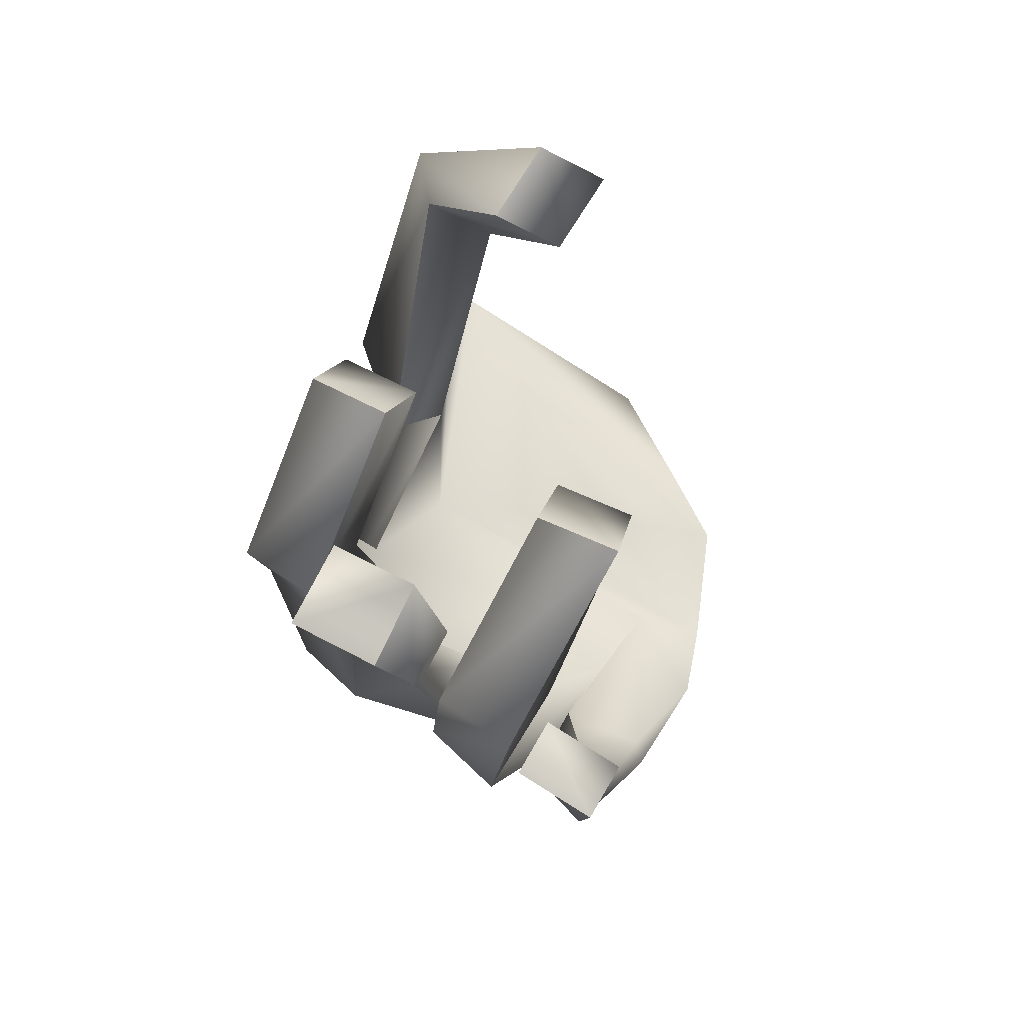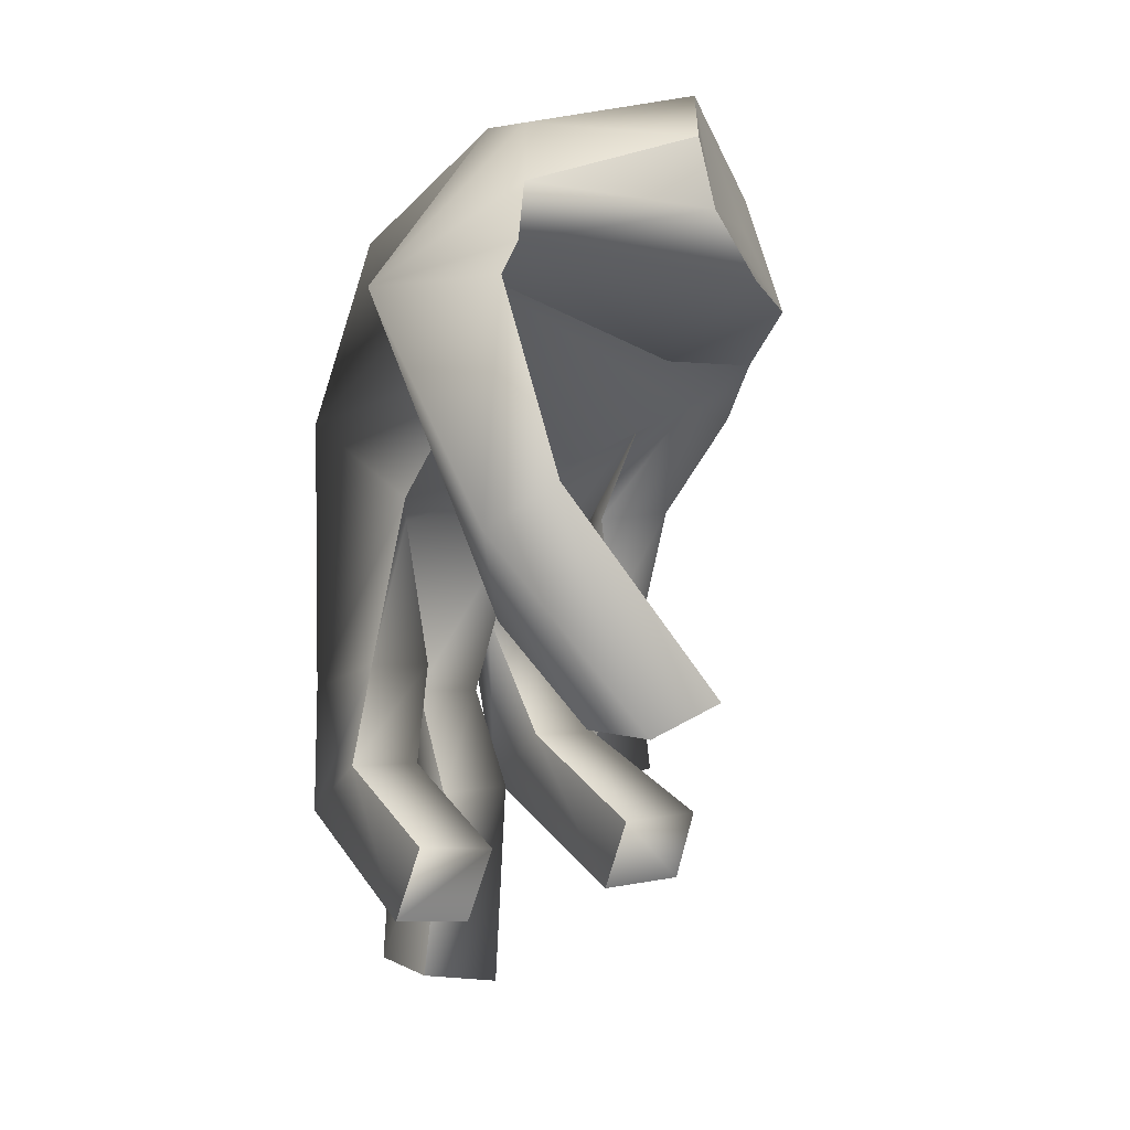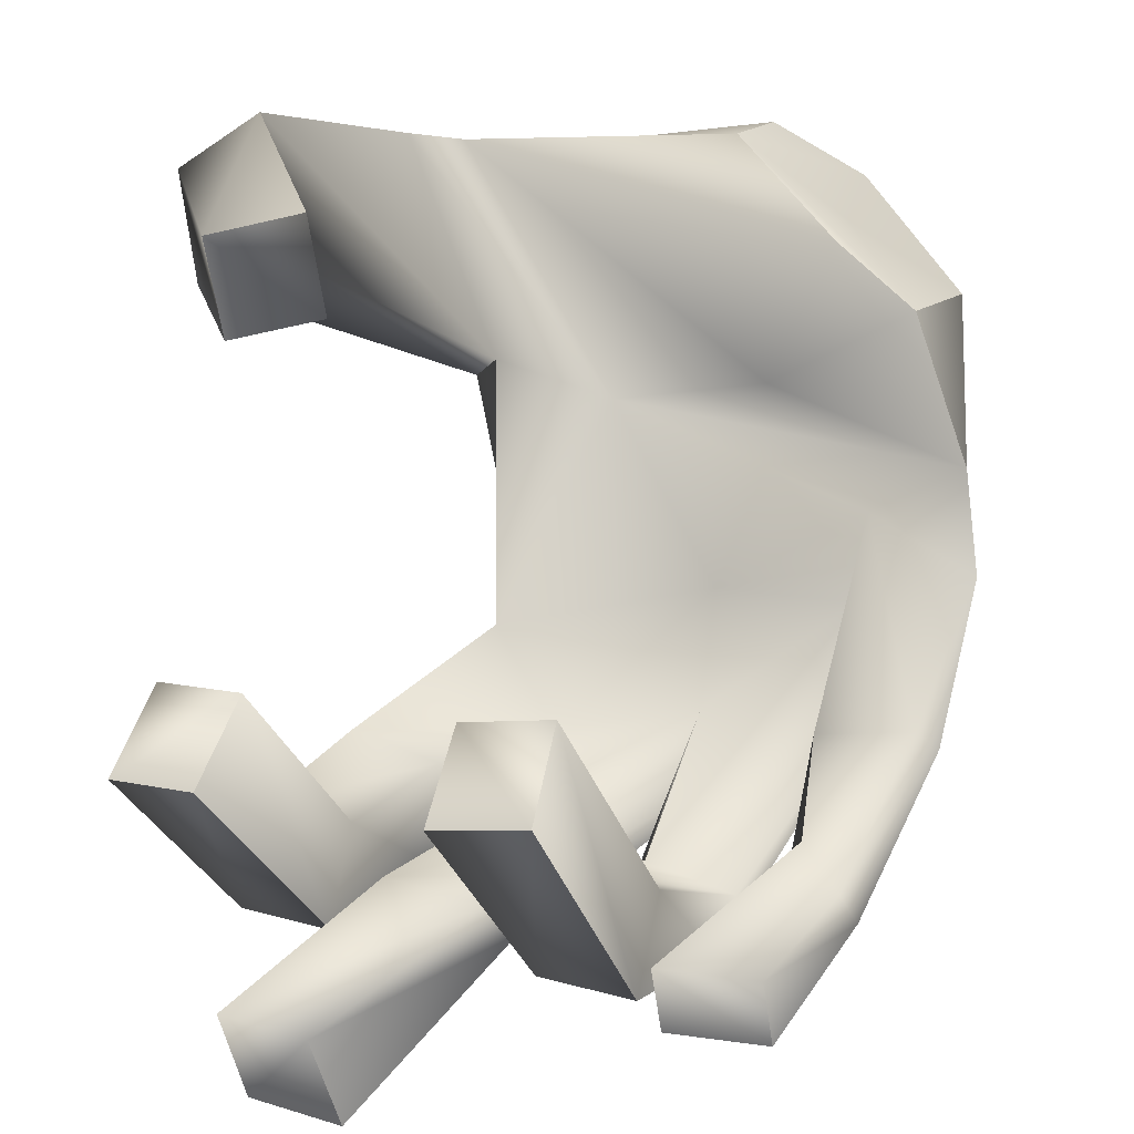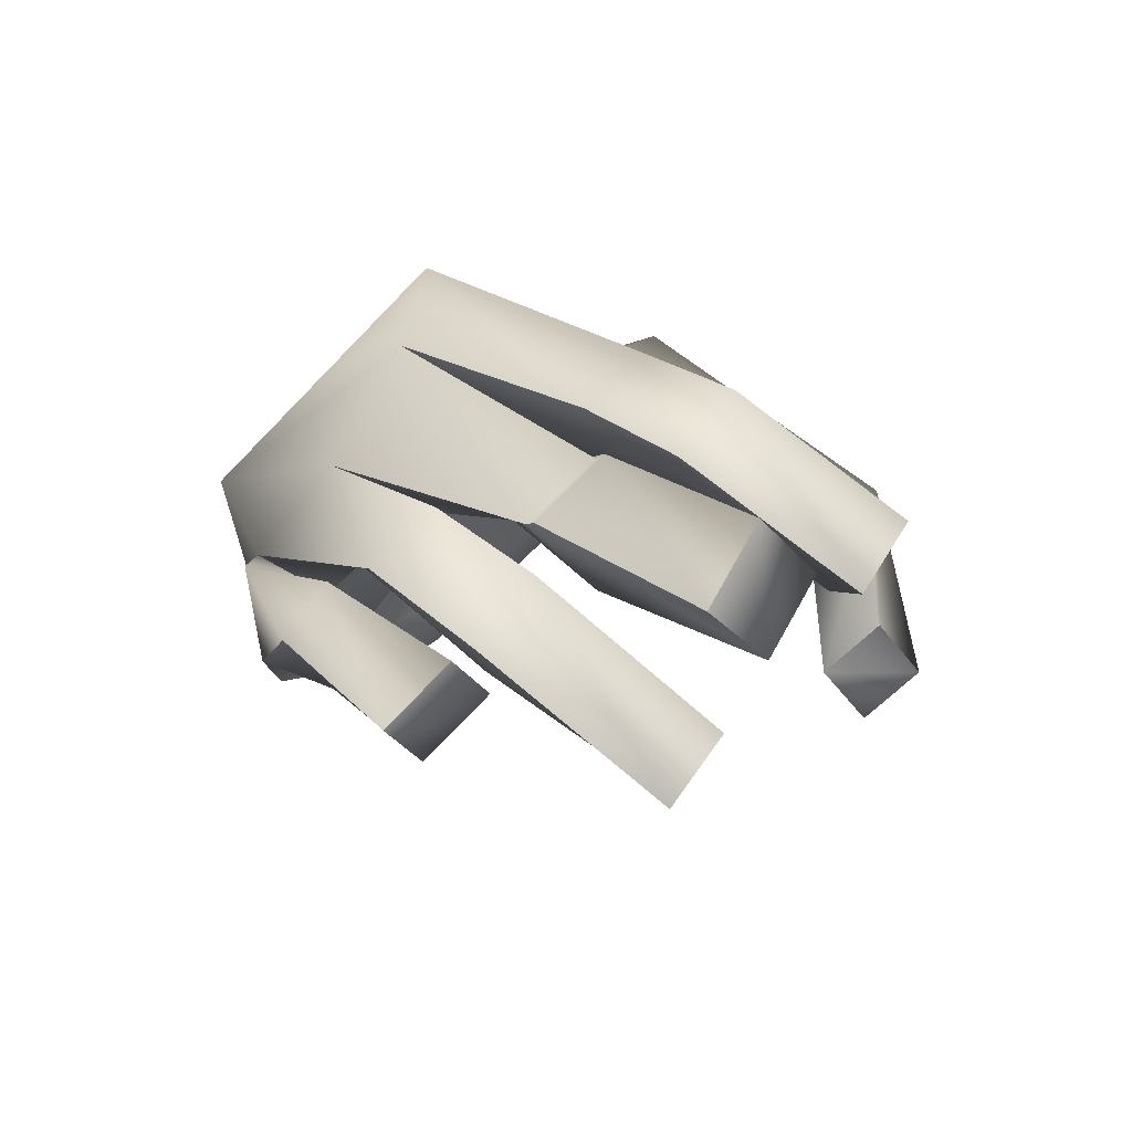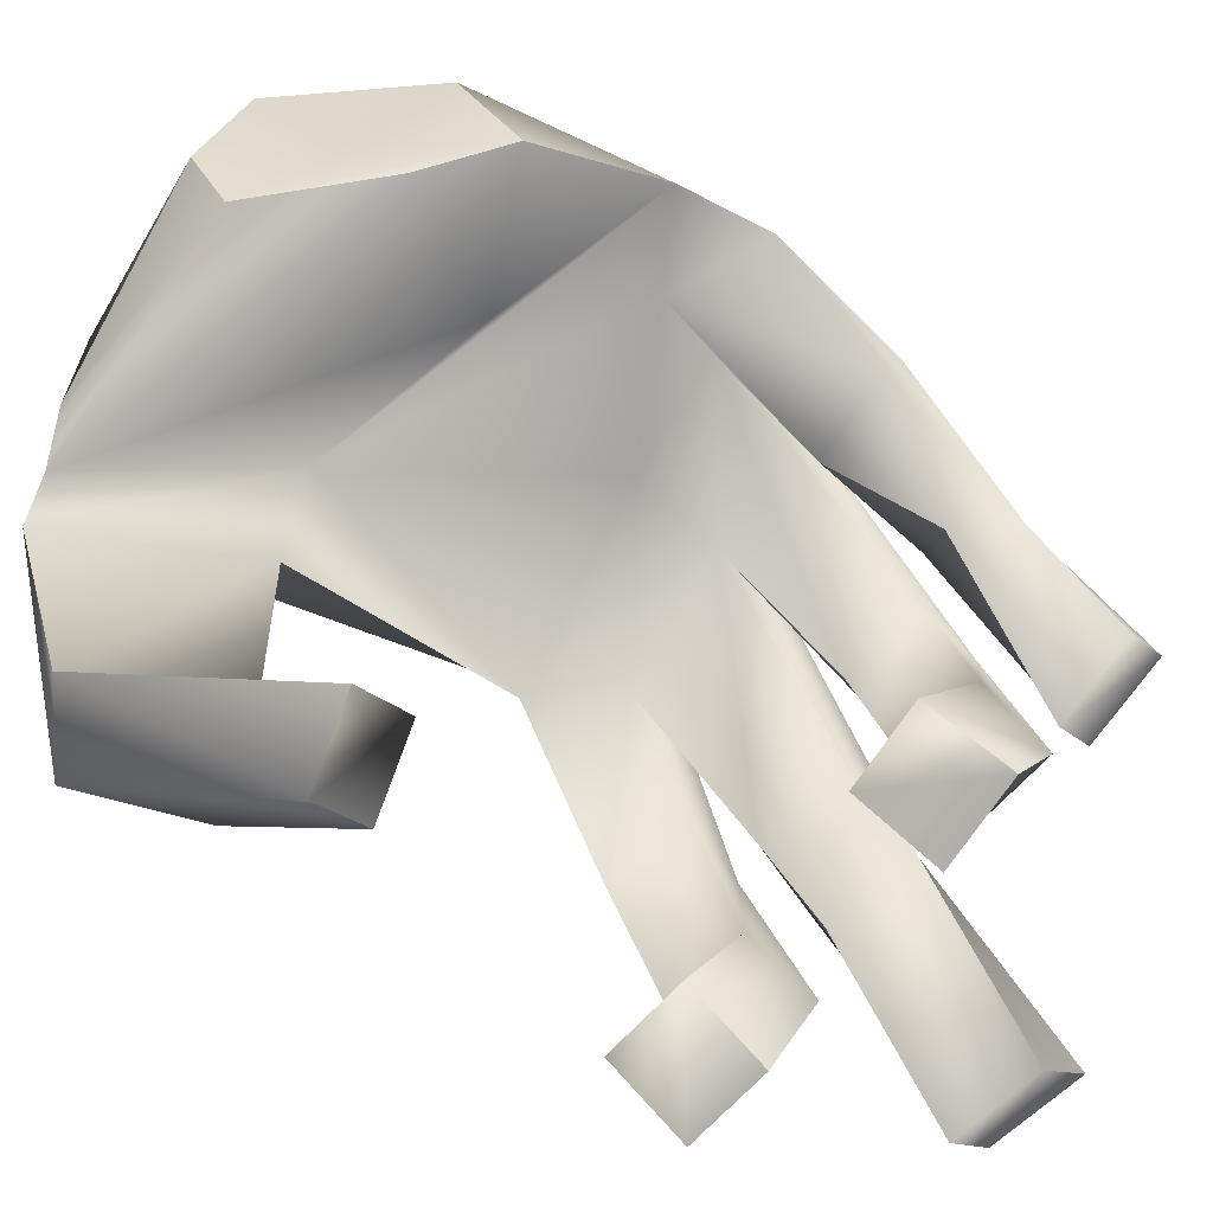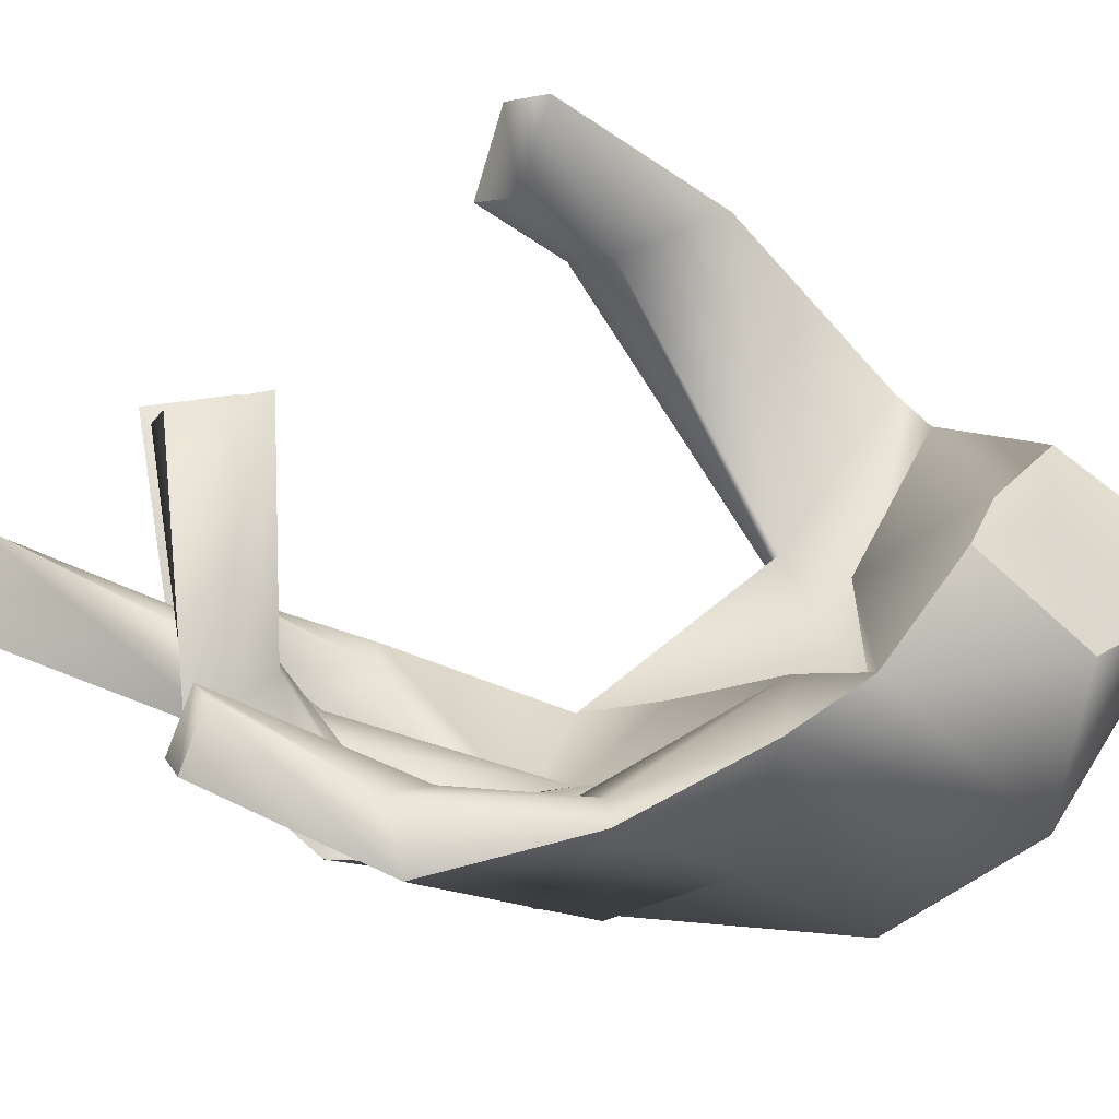
<metadata>
{"format":"obj","ext":"obj","renderer":"f3d","projection":"perspective","resolution":1024,"background":"white","views":[{"elev":-61.4,"azim":135.1,"up":"+Z"},{"elev":33.5,"azim":128.9,"up":"+Z"},{"elev":57.8,"azim":-178.8,"up":"+Y"},{"elev":-73.1,"azim":28.8,"up":"+Z"},{"elev":76.4,"azim":116.2,"up":"+Y"},{"elev":20.5,"azim":-116.8,"up":"+Y"}]}
</metadata>
<code>
g Converted object 0
v -0.643 1.197 1.068
v -0.8501 0.9086 1.394
v 0.4196 0.5841 1.457
v 0.7886 0.8436 1.294
v -1.14 1.186 0.3833
v -0.8051 0.7568 -0.1985
v -1.532 1.14 -0.01239
v -1.801 0.7159 -0.6727
v -1.843 0.59 0.5154
v -1.532 1.14 -0.01239
v -1.801 0.7159 -0.6727
v -1.893 -0.2652 0.276
v -1.369 0.495 1.376
v -0.8501 0.9086 1.394
v 0.000123 0.2417 1.586
v 0.4196 0.5841 1.457
v -0.8057 0.4087 -3.689
v -0.7485 0.7311 -3.514
v -0.2403 0.5955 -3.393
v -0.2976 0.2731 -3.568
v 0.3007 1.744 -3.289
v 0.2021 1.796 -2.77
v 0.6539 1.584 -2.673
v 0.7808 1.519 -3.185
v 1.602 0.2625 -3.926
v 1.14 0.5134 -4.163
v 1.278 0.9825 -3.956
v 1.719 0.7435 -3.73
v 2.272 1.045 -2.704
v 1.844 1.257 -2.878
v 1.657 1.309 -2.384
v 2.085 1.097 -2.21
v -1.315 0.5577 -0.8396
v -1.288 0.161 -1.132
v -1.056 0.02743 -1.825
v -1.535 0.2388 -1.923
v -1.849 0.5204 -1.191
v -1.666 0.1532 -1.97
v -1.532 -0.3031 -1.214
v -1.849 0.5204 -1.191
v -1.666 0.1532 -1.97
v -1.462 -0.4174 -1.901
v -1.288 0.161 -1.132
v -1.056 0.02743 -1.825
v -0.5007 -0.2017 -1.558
v -0.2237 -0.3164 -2.375
v -0.6756 -0.2433 -2.597
v -1.532 -0.3031 -1.214
v -0.577 -0.2652 -2.912
v -0.7281 -0.6745 -1.644
v -0.577 -0.2652 -2.912
v -0.09691 -0.3428 -2.677
v -0.5007 -0.2017 -1.558
v -0.2237 -0.3164 -2.375
v -0.7281 -0.6745 -1.644
v 0.2481 -0.0397 -2.599
v 0.3456 -0.0617 -2.916
v 0.01253 -1.103 -1.525
v 0.3456 -0.0617 -2.916
v 0.8583 -0.1446 -2.664
v 0.2475 -0.6317 -1.458
v 0.7363 -0.1186 -2.36
v 0.2475 -0.6317 -1.458
v 0.7363 -0.1186 -2.36
v 0.01253 -1.103 -1.525
v 0.8081 0.03796 -2.035
v 0.9067 -0.3767 -2.351
v 0.3162 -1.37 -0.9398
v 0.9067 -0.3767 -2.351
v 1.359 -0.4498 -2.129
v 0.5658 -0.332 -1
v 1.26 -0.03508 -1.813
v 0.5658 -0.332 -1
v 1.26 -0.03508 -1.813
v -0.9737 0.1967 -2.516
v -1.142 0.2903 -2.848
v -1.261 -0.1033 -2.806
v -1.261 -0.1033 -2.806
v -0.9328 -0.2091 -2.459
v -0.9737 0.1967 -2.516
v 0.1717 0.4333 -2.803
v -0.2802 0.5809 -2.984
v -0.1816 0.307 -3.427
v -0.1816 0.307 -3.427
v 0.2985 0.1502 -3.236
v 0.1717 0.4333 -2.803
v 0.5292 0.4562 -3.017
v 0.3914 -0.04747 -2.921
v 0.3914 -0.04747 -2.921
v 0.9197 -0.163 -2.72
v 1.032 0.3462 -2.826
v 1.032 0.3462 -2.826
v 1.204 0.2755 -2.5
v 1.302 0.001535 -2.943
v 1.302 0.001535 -2.943
v 1.754 -0.146 -2.762
v 1.655 0.1279 -2.319
v 1.655 0.1279 -2.319
v -0.8057 0.4087 -3.689
v -0.2976 0.2731 -3.568
v -0.2403 0.5955 -3.393
v 0.3007 1.744 -3.289
v 0.7808 1.519 -3.185
v 0.6539 1.584 -2.673
v 1.14 0.5134 -4.163
v 1.602 0.2625 -3.926
v 1.719 0.7435 -3.73
v 1.844 1.257 -2.878
v 2.272 1.045 -2.704
v 2.085 1.097 -2.21
v 1.843 2.641 -0.7832
v 1.769 2.138 -0.9984
v 1.292 2.27 -0.9594
v 1.366 2.773 -0.7442
v 0.713 -0.09478 0.4302
v 0.5957 0.3358 0.2268
v 1.515 1.812 -0.2862
v 1.991 1.679 -0.3308
v 1.249 0.08547 0.9408
v 0.713 -0.09478 0.4302
v 1.991 1.679 -0.3308
v 2.144 1.711 0.3582
v 1.081 0.9632 1.231
v 1.737 1.916 0.5538
v 1.081 0.9632 1.231
v 1.737 1.916 0.5538
v 1.769 2.138 -0.9984
v 1.843 2.641 -0.7832
v 1.366 2.773 -0.7442
v 0.5957 0.3358 0.2268
v 0.7886 0.8436 1.294
v -1.66 -0.7307 -0.5336
v -0.5595 0.1826 -1.07
v -0.03121 -0.07472 1.452
v 0.3139 -0.7798 0.5924
v -0.5686 0.1647 1.213
v -0.02351 -0.3281 0.4535
v -0.8057 0.4087 -3.689
v -0.2976 0.2731 -3.568
v 0.3007 1.744 -3.289
v 0.7808 1.519 -3.185
v 1.602 0.2625 -3.926
v 1.14 0.5134 -4.163
v 2.272 1.045 -2.704
v 1.844 1.257 -2.878
v 1.843 2.641 -0.7832
v 1.769 2.138 -0.9984
v -1.214 1.026 0.6542
f 1 2 3
f 4 1 3
f 5 1 4
f 6 5 4
f 7 5 6
f 8 7 6
f 9 10 11
f 12 9 11
f 13 9 12
f 14 13 15
f 16 14 15
f 17 18 19
f 19 20 17
f 21 22 23
f 23 24 21
f 25 26 27
f 27 28 25
f 29 30 31
f 31 32 29
f 33 34 35
f 36 33 35
f 37 33 36
f 38 37 36
f 39 40 41
f 42 39 41
f 43 39 42
f 44 43 42
f 34 45 46
f 47 34 46
f 48 34 47
f 49 48 47
f 50 39 51
f 52 50 51
f 53 50 52
f 54 53 52
f 55 45 56
f 57 55 56
f 58 50 59
f 60 58 59
f 61 58 60
f 62 61 60
f 45 63 64
f 56 45 64
f 65 63 66
f 67 65 66
f 68 58 69
f 70 68 69
f 71 68 70
f 72 71 70
f 63 73 74
f 66 63 74
f 36 35 75
f 76 36 75
f 38 36 76
f 77 38 76
f 42 41 78
f 79 42 78
f 44 42 79
f 80 44 79
f 47 46 81
f 82 47 81
f 49 47 82
f 83 49 82
f 52 51 84
f 85 52 84
f 54 52 85
f 86 54 85
f 57 56 87
f 88 57 87
f 60 59 89
f 90 60 89
f 62 60 90
f 91 62 90
f 56 64 92
f 87 56 92
f 67 66 93
f 94 67 93
f 70 69 95
f 96 70 95
f 72 70 96
f 97 72 96
f 66 74 98
f 93 66 98
f 76 75 19
f 18 76 19
f 77 76 18
f 17 77 18
f 79 78 99
f 100 79 99
f 80 79 100
f 101 80 100
f 82 81 23
f 22 82 23
f 83 82 22
f 21 83 22
f 85 84 102
f 103 85 102
f 86 85 103
f 104 86 103
f 88 87 27
f 26 88 27
f 90 89 105
f 106 90 105
f 91 90 106
f 107 91 106
f 87 92 28
f 27 87 28
f 94 93 31
f 30 94 31
f 96 95 108
f 109 96 108
f 97 96 109
f 110 97 109
f 93 98 32
f 31 93 32
f 111 112 113
f 113 114 111
f 115 116 117
f 118 115 117
f 119 120 121
f 122 119 121
f 123 119 122
f 124 123 122
f 116 125 126
f 117 116 126
f 118 117 113
f 112 118 113
f 122 121 127
f 128 122 127
f 124 122 128
f 129 124 128
f 117 126 114
f 113 117 114
f 68 71 130
f 120 68 130
f 119 123 131
f 15 119 16
f 40 39 132
f 39 50 132
f 50 58 132
f 58 68 132
f 33 133 34
f 34 133 45
f 133 63 45
f 133 73 63
f 131 16 119
f 134 119 15
f 119 134 120
f 120 135 68
f 135 132 68
f 134 135 120
f 134 12 135
f 135 12 132
f 12 40 132
f 134 136 12
f 134 15 136
f 13 136 15
f 13 12 136
f 40 12 11
f 8 33 37
f 133 137 73
f 133 33 137
f 33 8 137
f 8 6 137
f 6 4 137
f 116 137 125
f 137 116 73
f 137 4 125
f 1 2 3
f 4 1 3
f 5 1 4
f 6 5 4
f 7 5 6
f 8 7 6
f 9 10 11
f 12 9 11
f 13 9 12
f 14 13 15
f 16 14 15
f 138 18 19
f 19 139 138
f 140 22 23
f 23 141 140
f 142 143 27
f 27 28 142
f 144 145 31
f 31 32 144
f 33 34 35
f 36 33 35
f 37 33 36
f 38 37 36
f 39 40 41
f 42 39 41
f 43 39 42
f 44 43 42
f 34 45 46
f 47 34 46
f 48 34 47
f 49 48 47
f 50 39 51
f 52 50 51
f 53 50 52
f 54 53 52
f 55 45 56
f 57 55 56
f 58 50 59
f 60 58 59
f 61 58 60
f 62 61 60
f 45 63 64
f 56 45 64
f 65 63 66
f 67 65 66
f 68 58 69
f 70 68 69
f 71 68 70
f 72 71 70
f 63 73 74
f 66 63 74
f 36 35 75
f 76 36 75
f 38 36 76
f 77 38 76
f 42 41 78
f 79 42 78
f 44 42 79
f 80 44 79
f 47 46 81
f 82 47 81
f 49 47 82
f 83 49 82
f 52 51 84
f 85 52 84
f 54 52 85
f 86 54 85
f 57 56 87
f 88 57 87
f 60 59 89
f 90 60 89
f 62 60 90
f 91 62 90
f 56 64 92
f 87 56 92
f 67 66 93
f 94 67 93
f 70 69 95
f 96 70 95
f 72 70 96
f 97 72 96
f 66 74 98
f 93 66 98
f 76 75 19
f 18 76 19
f 77 76 18
f 17 77 18
f 79 78 99
f 100 79 99
f 80 79 100
f 101 80 100
f 82 81 23
f 22 82 23
f 83 82 22
f 21 83 22
f 85 84 102
f 103 85 102
f 86 85 103
f 104 86 103
f 88 87 27
f 26 88 27
f 90 89 105
f 106 90 105
f 91 90 106
f 107 91 106
f 87 92 28
f 27 87 28
f 94 93 31
f 30 94 31
f 96 95 108
f 109 96 108
f 97 96 109
f 110 97 109
f 93 98 32
f 31 93 32
f 146 147 113
f 113 114 146
f 115 116 117
f 118 115 117
f 119 120 121
f 122 119 121
f 123 119 122
f 124 123 122
f 116 125 126
f 117 116 126
f 118 117 113
f 112 118 113
f 122 121 127
f 128 122 127
f 124 122 128
f 129 124 128
f 117 126 114
f 113 117 114
f 68 71 130
f 120 68 130
f 119 123 131
f 15 119 16
f 40 39 132
f 39 50 132
f 50 58 132
f 58 68 132
f 33 133 34
f 34 133 45
f 133 63 45
f 133 73 63
f 131 16 119
f 134 119 15
f 119 134 120
f 120 135 68
f 135 132 68
f 134 135 120
f 134 12 135
f 135 12 132
f 12 40 132
f 134 136 12
f 134 15 136
f 13 136 15
f 13 12 136
f 40 12 11
f 8 33 37
f 133 137 73
f 133 33 137
f 33 8 137
f 8 6 137
f 6 4 137
f 116 137 125
f 137 116 73
f 137 4 125
f 7 7 7
f 9 148 7
f 1 5 7
f 148 1 7
f 13 2 1
f 13 148 13
f 13 148 9
f 13 1 148

</code>
